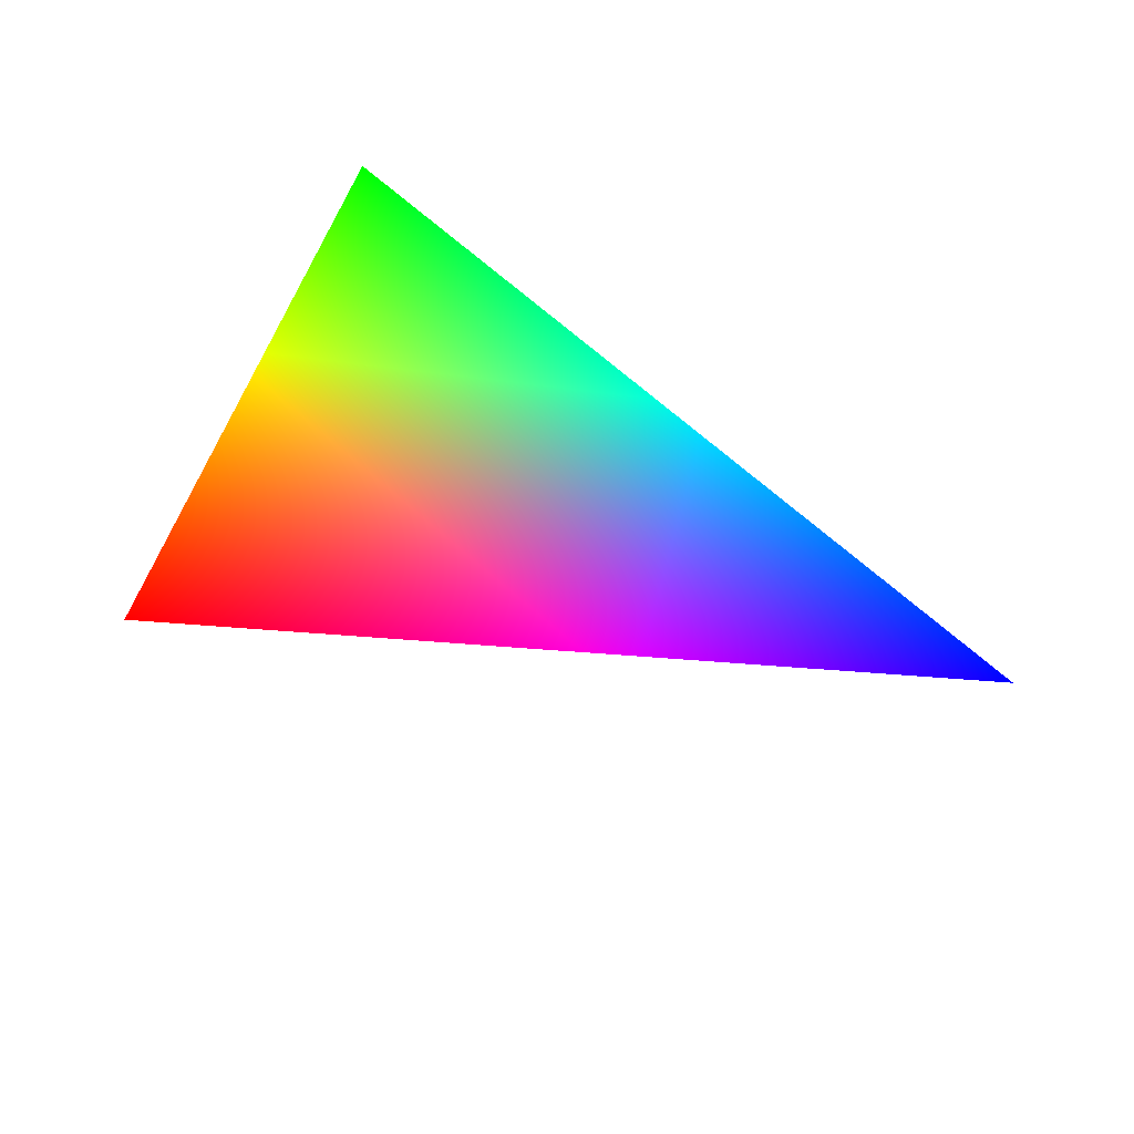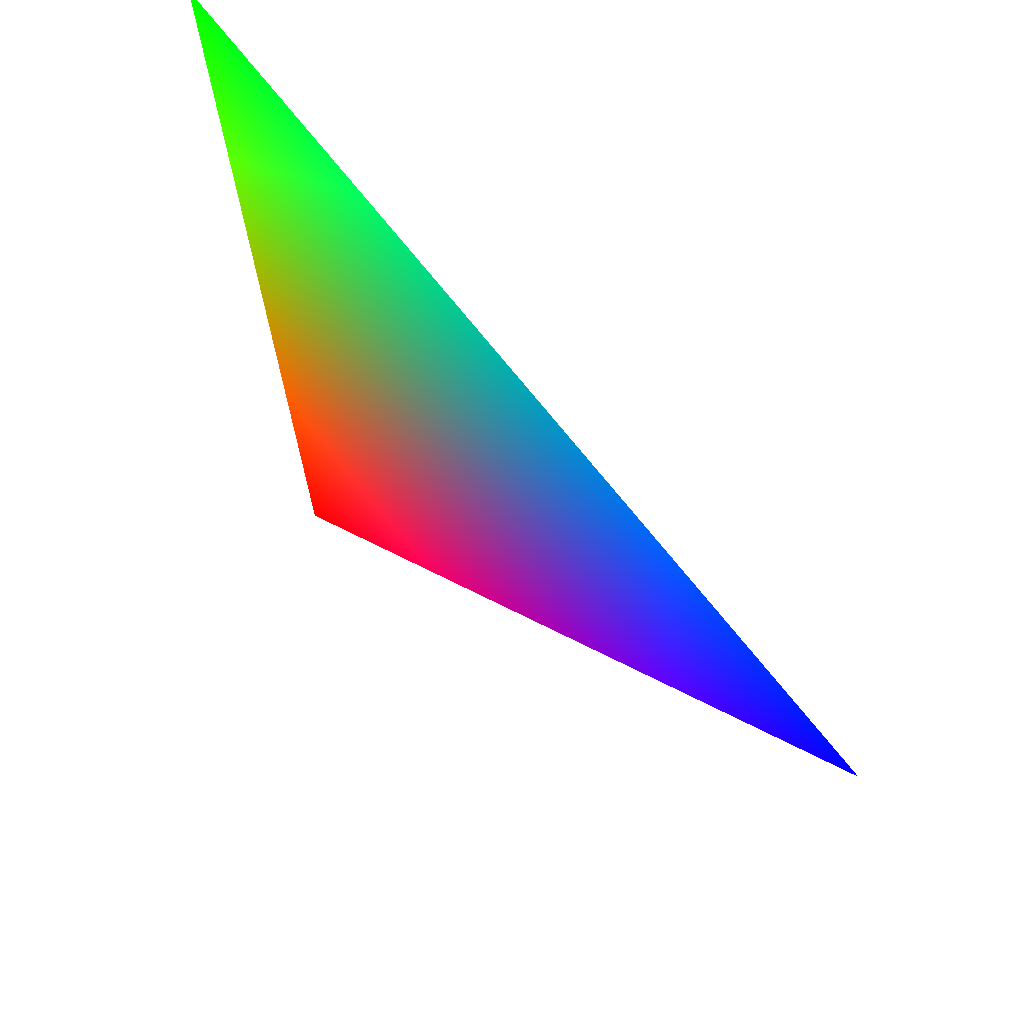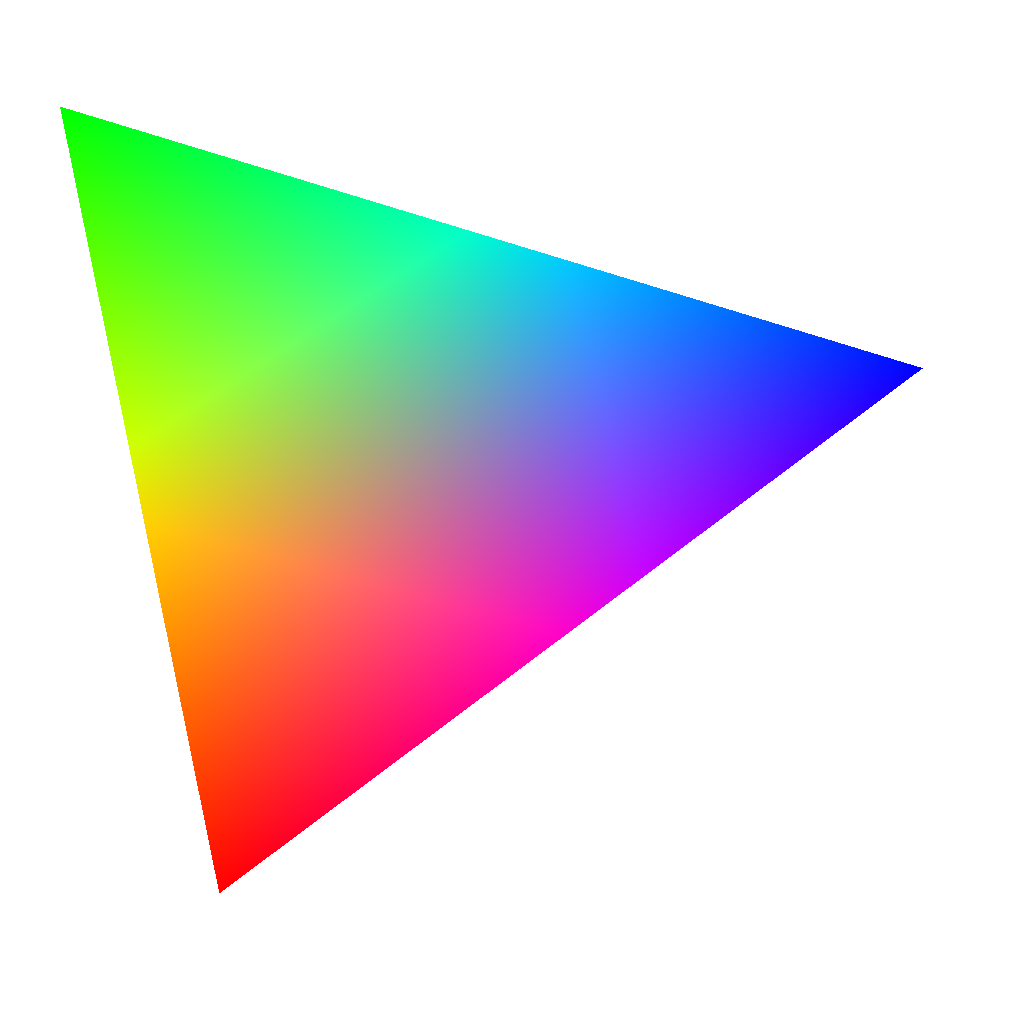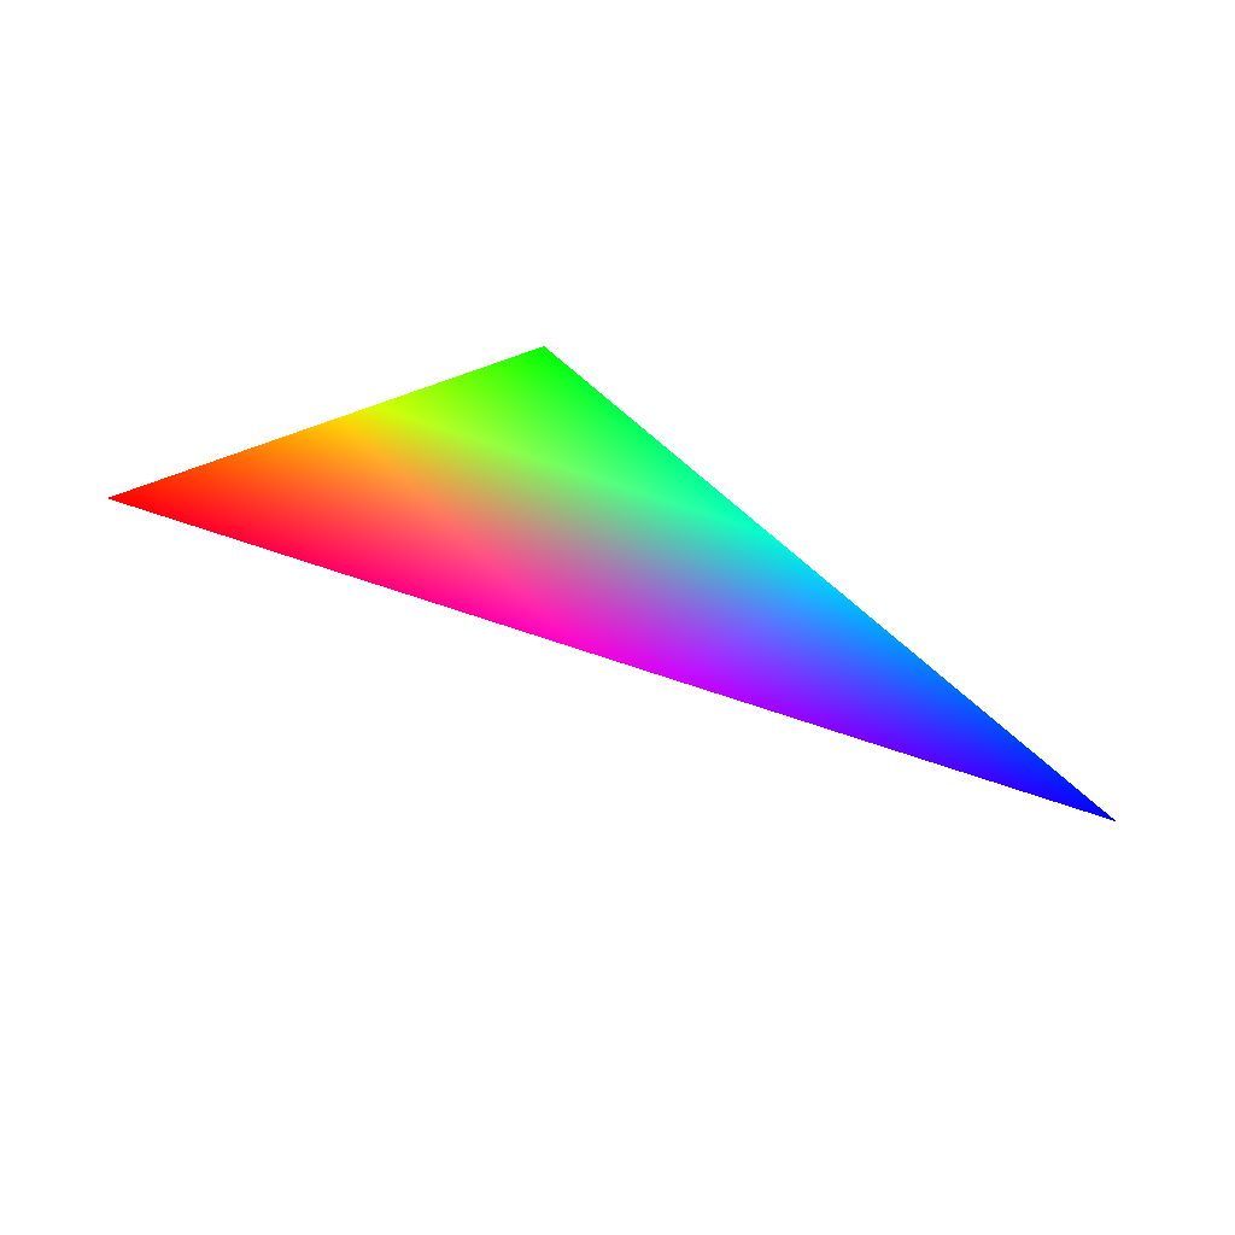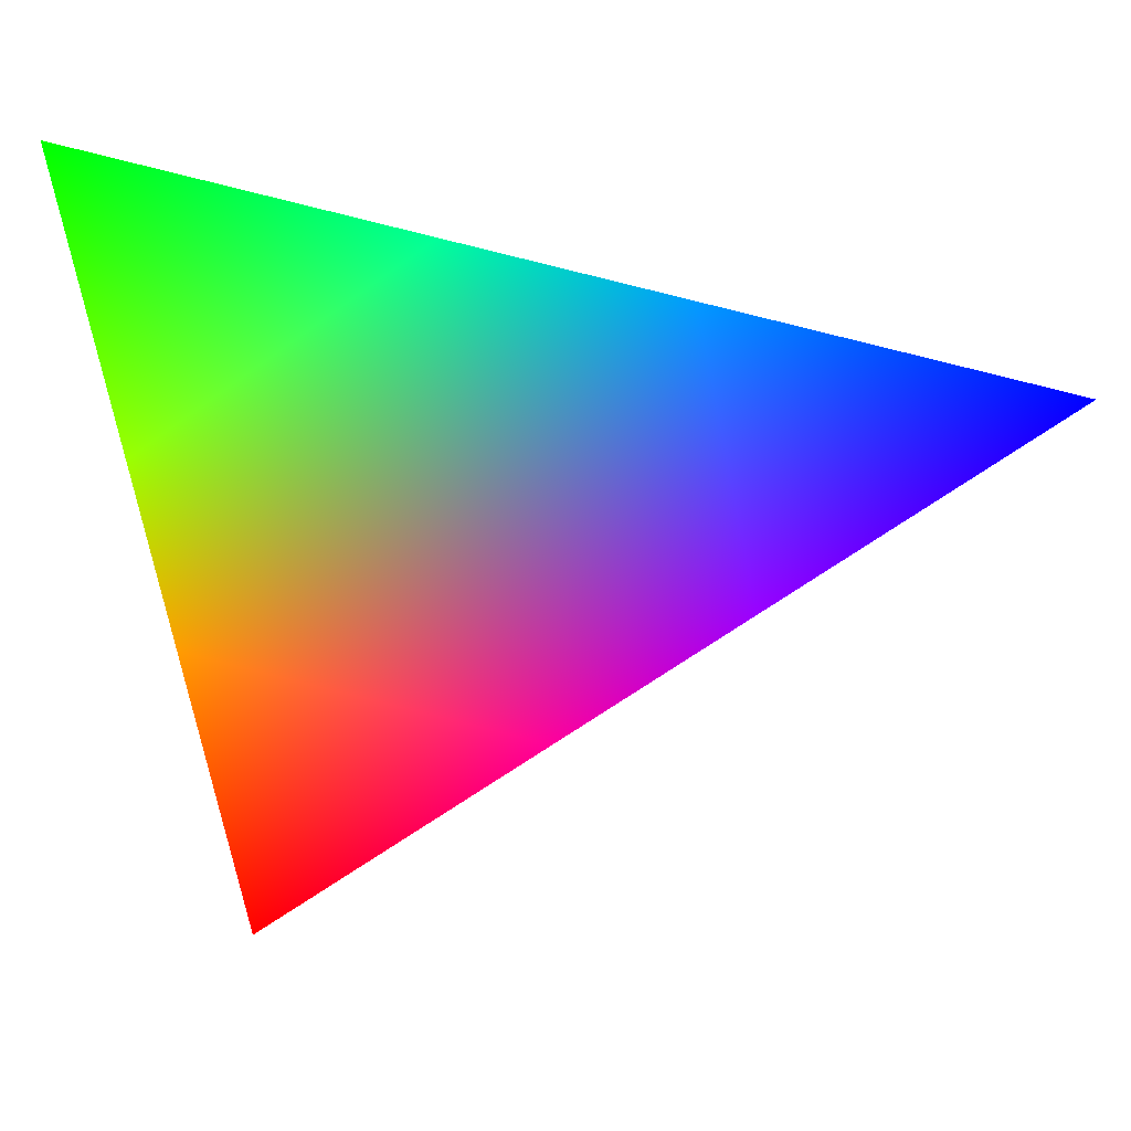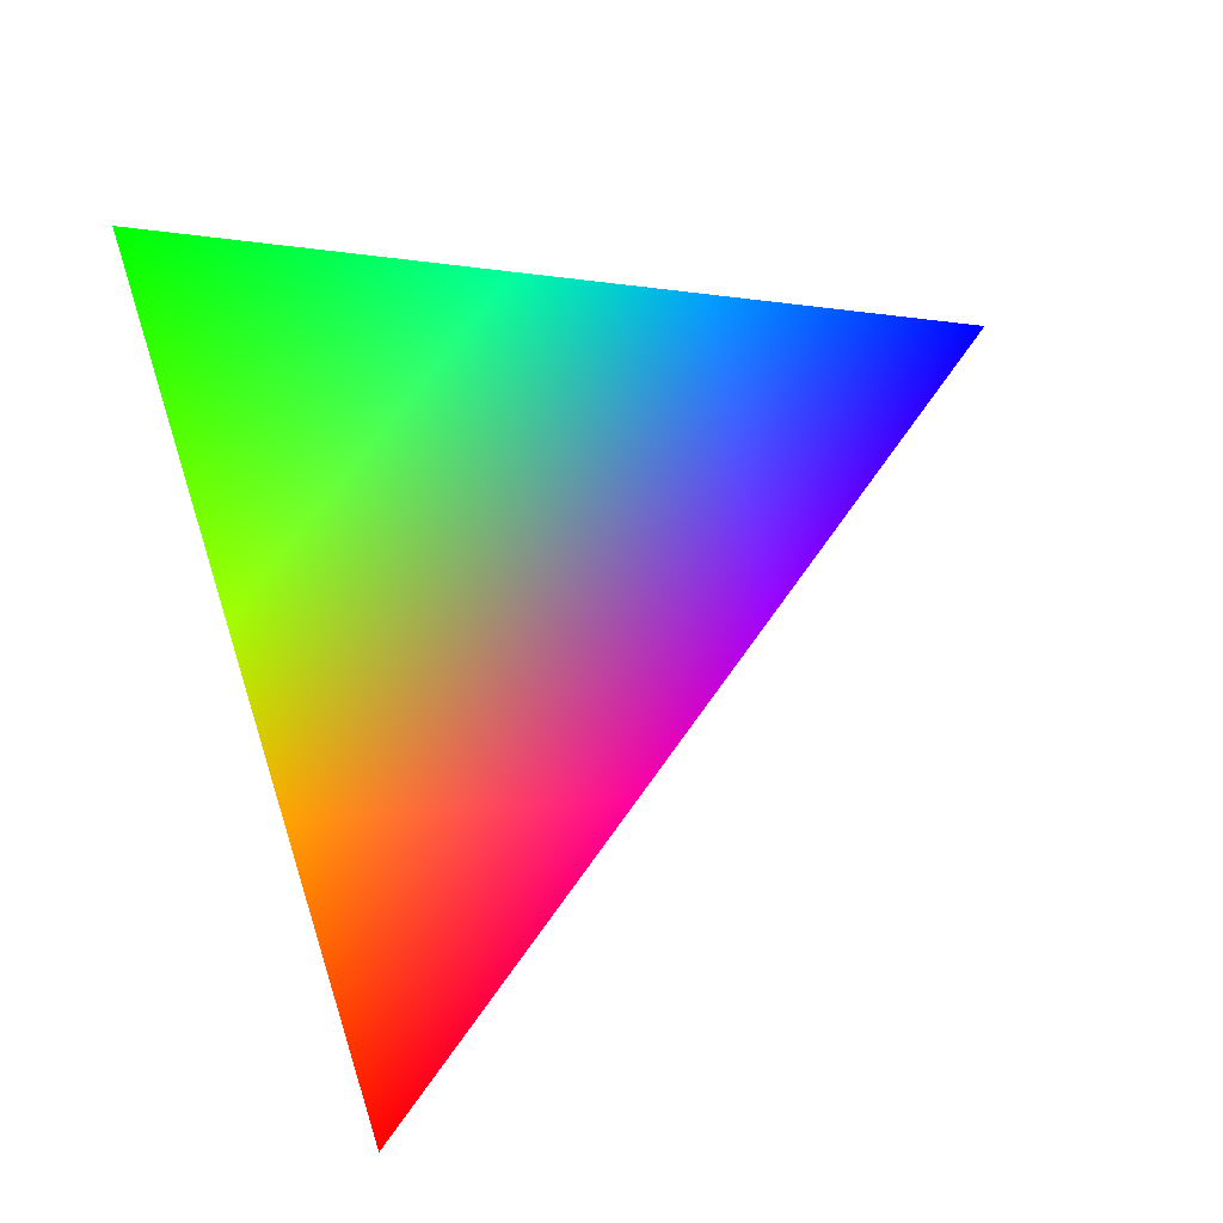
<metadata>
{"format":"obj","ext":"obj","renderer":"f3d","projection":"perspective","resolution":1024,"background":"white","views":[{"elev":42.1,"azim":-155.0,"up":"+Y"},{"elev":62.9,"azim":-112.2,"up":"+Z"},{"elev":-9.9,"azim":-178.1,"up":"+Z"},{"elev":17.4,"azim":-139.3,"up":"+Y"},{"elev":23.3,"azim":-154.6,"up":"+Z"},{"elev":17.9,"azim":157.1,"up":"+Z"}]}
</metadata>
<code>
v 0 -1 0 0 0 1
v 0.4595 -0.809 -0.3665 1 0 0
v 0.573 -0.809 0.1308 0 1 0
f 1 2 3

</code>
